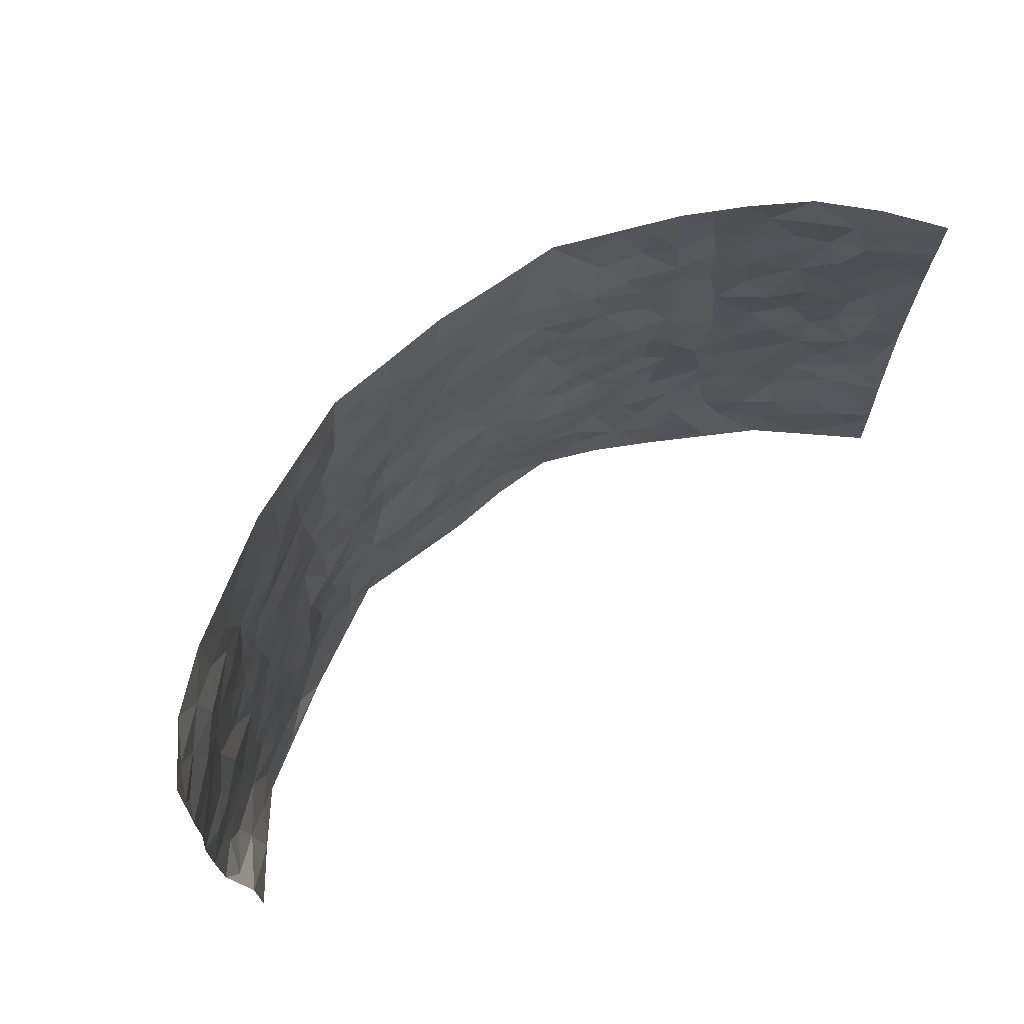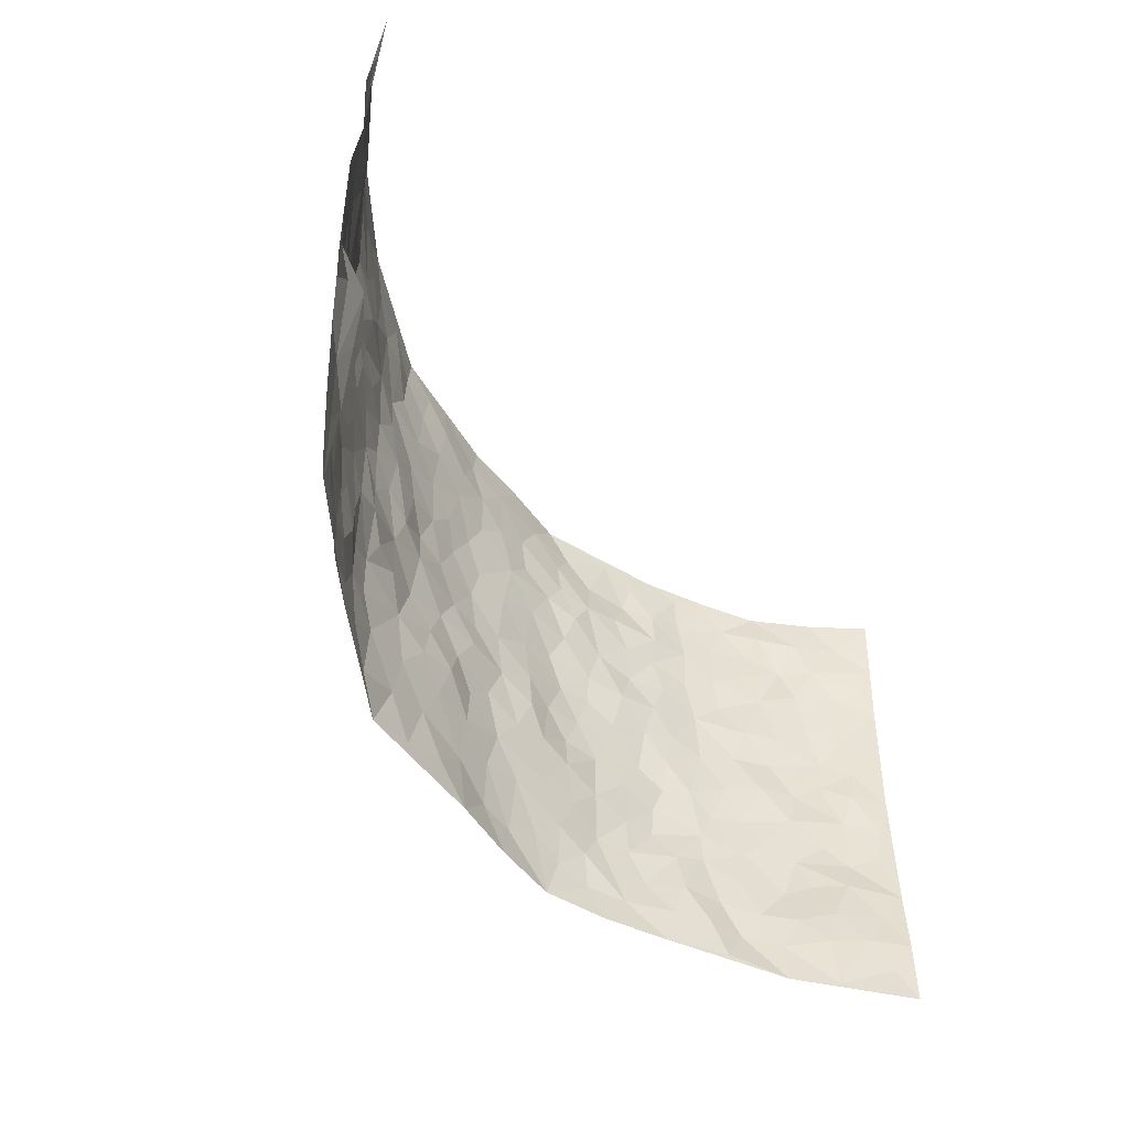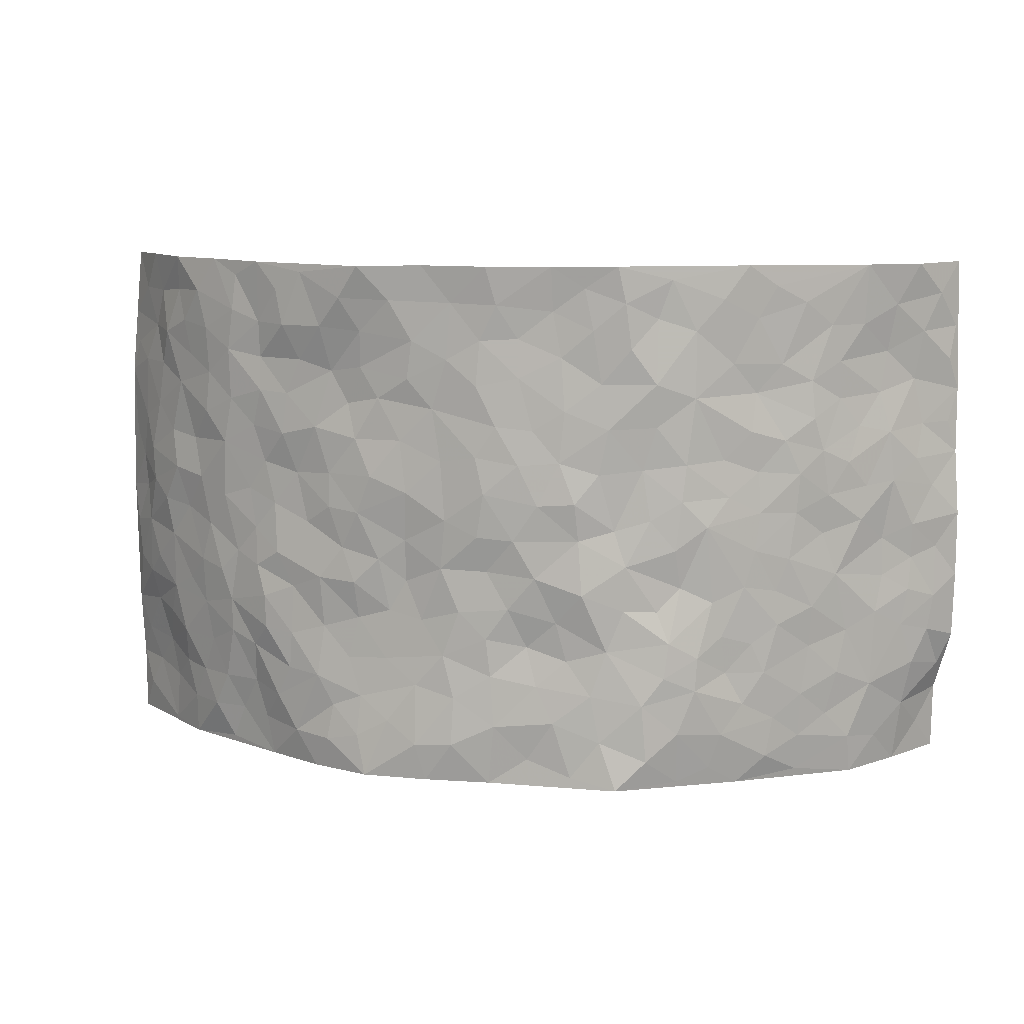
<metadata>
{"format":"obj","ext":"obj","renderer":"f3d","projection":"perspective","resolution":1024,"background":"white","views":[{"elev":68.4,"azim":-38.3,"up":"+Y"},{"elev":-50.4,"azim":-56.3,"up":"+Y"},{"elev":10.3,"azim":-168.5,"up":"+Y"}]}
</metadata>
<code>
v -0.8396 0.007794 0.292
v -0.8591 0.9958 0.2719
v 0.8577 0.002419 0.2722
v 0.8444 0.9963 0.2851
v -0.7328 0.3913 0.1355
v -0.8752 0.4992 0.2515
v -0.7835 0.3569 0.1713
v -0.0001219 0.002949 -0.1275
v -0.8722 0.2503 0.2566
v -0.8336 0.3374 0.2137
v -0.6812 0.0007223 0.1011
v -0.8411 0.1326 0.2854
v -0.6674 0.2911 0.07919
v -0.7627 0.003464 0.1957
v -0.7705 0.2876 0.1608
v -0.4678 0.002265 -0.02284
v -0.8454 0.1902 0.2534
v -0.2957 0.1681 -0.1166
v -0.7216 0.3206 0.1182
v -0.7775 0.1209 0.1869
v -0.8065 0.06801 0.2447
v -0.7264 0.06386 0.1429
v -0.632 0.1256 0.06239
v -0.6765 0.07345 0.08969
v -0.7951 0.2065 0.1842
v -0.823 0.2698 0.2073
v -0.7151 0.1757 0.1156
v -0.6527 0.208 0.06806
v -0.7874 0.4867 0.1755
v -0.8751 0.375 0.2529
v -0.6913 0.997 0.09373
v -0.5172 0.2211 -0.01344
v 0.2592 0.1583 -0.1104
v -0.8658 0.746 0.2653
v -0.361 0.3933 -0.0771
v -0.7178 0.751 0.1332
v -0.7289 0.8294 0.1474
v -0.5592 0.4413 0.00686
v -0.5766 0.605 0.01474
v -0.477 1 -0.03347
v -0.8493 0.684 0.2481
v -0.6287 0.5611 0.04792
v -0.3852 0.7547 -0.07442
v -0.4929 0.279 -0.02493
v -0.4457 0.2248 -0.04406
v -0.4789 0.1614 -0.0309
v -0.4367 0.6364 -0.04645
v -0.3633 0.5597 -0.08467
v 0.1652 0.4735 -0.1174
v -0.3354 0.2219 -0.1054
v -0.2103 0.6112 -0.1191
v -0.3706 0.6292 -0.07881
v -0.3042 0.0582 -0.115
v -0.6002 0.7101 0.029
v -0.3927 0.1946 -0.08277
v -0.7913 0.6162 0.1838
v -0.03858 0.3487 -0.1315
v 0.05699 0.3401 -0.1321
v 0.296 0.4505 -0.09673
v -0.09625 0.5518 -0.1384
v -0.1669 0.5564 -0.1339
v 0.0918 0.63 -0.1294
v -0.6035 0.3444 0.0331
v -0.6984 0.5725 0.1015
v -0.8481 0.807 0.2438
v -0.5354 0.128 0.0009958
v -0.359 0.01293 -0.07926
v -0.7299 0.4649 0.1364
v -0.5863 0.1708 0.0295
v -0.5772 0.01779 0.03767
v -0.2486 0.003121 -0.1329
v -0.5823 0.08714 0.03219
v -0.523 0.05221 -0.004466
v -0.4178 0.03771 -0.05403
v -0.4402 0.1036 -0.05311
v -0.8 0.6832 0.2044
v -0.8577 0.871 0.2619
v -0.6905 0.5076 0.09199
v 0.001657 0.9982 -0.1419
v -0.74 0.6739 0.1374
v -0.5408 0.3137 -0.00191
v -0.4974 0.4606 -0.02503
v 0.006418 0.5714 -0.1427
v -0.04985 0.4831 -0.1383
v 0.00323 0.4205 -0.1285
v -0.1257 0.129 -0.1311
v -0.5484 0.6698 0.00195
v -0.8234 0.5603 0.2124
v -0.6819 0.6896 0.09614
v -0.4384 0.2967 -0.05193
v -0.5986 0.2656 0.037
v -0.4866 0.6886 -0.02783
v -0.173 0.4854 -0.1253
v -0.2616 0.4365 -0.1125
v -0.6174 0.6482 0.03919
v -0.01175 0.1177 -0.1358
v -0.4103 0.5104 -0.06966
v -0.3436 0.2892 -0.09996
v -0.2386 0.504 -0.1088
v -0.1814 0.3819 -0.1336
v -0.8664 0.6216 0.2626
v -0.6646 0.6216 0.07365
v -0.7494 0.5784 0.1417
v -0.3611 0.1104 -0.09376
v -0.505 0.5328 -0.01947
v -0.6461 0.4046 0.06019
v -0.1304 0.3248 -0.1236
v -0.1499 0.2499 -0.1187
v -0.5 0.6115 -0.01716
v 0.1082 0.729 -0.1251
v -0.004135 0.2155 -0.1301
v -0.07284 0.274 -0.1173
v 0.004027 0.2889 -0.1318
v -0.4205 0.3636 -0.0588
v -0.1979 0.1846 -0.1247
v -0.6193 0.4865 0.04868
v -0.5356 0.3801 -0.002833
v -0.4785 0.391 -0.03363
v -0.3054 0.5241 -0.09851
v -0.2581 0.3506 -0.1119
v -0.3526 0.4669 -0.08873
v -0.2272 0.2715 -0.1178
v -0.09116 0.4116 -0.1348
v -0.5704 0.5304 0.01413
v -0.09278 0.1991 -0.1266
v -0.2156 0.09436 -0.126
v -0.3963 0.2586 -0.08049
v -0.8332 0.4367 0.2207
v -0.7871 0.4196 0.181
v 0.0925 0.4229 -0.1288
v 0.2069 0.2379 -0.1123
v 0.0831 0.5169 -0.1336
v 0.01982 0.488 -0.1391
v 0.1645 0.3928 -0.1106
v 0.7389 0.4965 0.122
v 0.2195 0.433 -0.1125
v 0.264 0.3132 -0.09853
v 0.1608 0.5666 -0.1263
v 0.1256 0.9991 -0.1345
v -0.2901 0.6199 -0.09764
v 0.4202 0.878 -0.06518
v 0.4786 0.9968 -0.03623
v -0.2139 0.7821 -0.1182
v -0.05737 0.8646 -0.1279
v -0.319 0.3486 -0.09407
v -0.4483 0.5658 -0.04639
v -0.07534 0.05383 -0.1261
v -0.1604 0.0233 -0.1297
v 0.1243 0.004012 -0.1346
v 0.01427 0.8603 -0.1325
v -0.01653 0.7 -0.1384
v 0.4165 0.1966 -0.06656
v 0.3384 0.2897 -0.08549
v 0.5715 0.5272 0.0106
v 0.5092 0.5478 -0.01439
v 0.447 0.1349 -0.05167
v 0.5052 0.2284 -0.01764
v 0.4081 0.3618 -0.06227
v 0.0227 0.6408 -0.1385
v -0.05972 0.6277 -0.1401
v -0.1467 0.7305 -0.1298
v -0.08657 0.6936 -0.1336
v -0.05962 0.7917 -0.1326
v -0.137 0.6335 -0.1313
v 0.02129 0.7747 -0.1358
v 0.2509 0.9959 -0.1318
v -0.01786 0.9268 -0.1358
v -0.2693 0.8475 -0.1155
v -0.1991 0.8814 -0.124
v -0.3156 0.7818 -0.1037
v -0.2448 1 -0.1254
v -0.2283 0.6971 -0.1194
v -0.3156 0.7008 -0.09623
v -0.1393 0.8307 -0.1251
v -0.1211 0.9993 -0.1332
v 0.2169 0.7455 -0.1126
v 0.1732 0.6665 -0.1206
v 0.3235 0.5948 -0.08854
v 0.2615 0.5222 -0.1116
v 0.2649 0.6656 -0.1061
v 0.4165 0.7438 -0.0552
v 0.3519 0.6828 -0.08159
v 0.2818 0.7325 -0.0916
v 0.06999 0.9297 -0.1315
v 0.07913 0.8231 -0.1308
v 0.1462 0.8576 -0.1287
v 0.2509 0.872 -0.1134
v 0.3166 0.7928 -0.08345
v 0.2329 0.595 -0.12
v -0.7969 0.8645 0.1956
v -0.643 0.8157 0.06643
v -0.7812 0.7721 0.1936
v -0.7865 0.9954 0.1717
v -0.8277 0.937 0.2224
v -0.7452 0.919 0.147
v -0.6856 0.8839 0.097
v -0.58 0.9297 0.02381
v -0.6274 0.8855 0.05515
v -0.6451 0.7445 0.07096
v -0.5383 0.8147 0.003216
v -0.5935 0.7809 0.03065
v -0.4947 0.9022 -0.02014
v -0.3844 0.8797 -0.0714
v -0.5269 0.9612 -0.006213
v -0.4511 0.8168 -0.03822
v -0.4334 0.9377 -0.05323
v -0.3408 0.9746 -0.08873
v -0.492 0.7609 -0.01413
v -0.316 0.9031 -0.09374
v -0.2589 0.9322 -0.1203
v 0.1563 0.7844 -0.1255
v 0.253 0.8034 -0.1058
v 0.1909 0.9329 -0.1289
v 0.386 0.8114 -0.0643
v 0.3365 0.8785 -0.09403
v 0.3784 0.9805 -0.07959
v 0.292 0.9349 -0.116
v 0.4349 0.9463 -0.05649
v 0.3743 0.4933 -0.06779
v 0.3239 0.5284 -0.09147
v 0.471 0.6049 -0.03025
v 0.4256 0.6644 -0.05765
v 0.3971 0.5885 -0.05698
v 0.3519 0.1906 -0.093
v 0.4739 0.3354 -0.04566
v 0.4491 0.5234 -0.0415
v 0.3454 0.3877 -0.08891
v -0.123 0.9158 -0.1244
v -0.1829 0.9593 -0.1247
v 0.3188 0.1339 -0.09826
v 0.5734 0.01554 0.04102
v 0.1991 0.333 -0.1079
v 0.2709 0.384 -0.1071
v 0.561 0.2482 0.008225
v 0.6893 0.998 0.09208
v 0.862 0.2509 0.2658
v 0.4784 0.8115 -0.02642
v 0.6747 0.4876 0.08478
v 0.4777 0.7467 -0.03357
v 0.8642 0.4992 0.2622
v 0.6333 0.2944 0.05541
v 0.4955 0.4688 -0.02336
v 0.723 0.3103 0.1186
v 0.5422 0.4164 -0.0004102
v 0.468 0.003055 -0.02096
v 0.08904 0.2526 -0.1309
v 0.4831 0.07795 -0.01563
v 0.133 0.319 -0.1194
v 0.4118 0.267 -0.06737
v 0.788 0.2649 0.1905
v 0.6134 0.4624 0.03774
v 0.5448 0.08361 0.02383
v 0.4427 0.4267 -0.05432
v 0.5846 0.3723 0.01772
v 0.2848 0.2327 -0.09898
v 0.471 0.2719 -0.04737
v 0.2657 0.08045 -0.1196
v 0.3608 0.002952 -0.08166
v 0.2481 0.004533 -0.1309
v 0.2018 0.1162 -0.1279
v 0.06736 0.1702 -0.1362
v 0.1442 0.1905 -0.1278
v 0.5818 0.148 0.02792
v 0.7237 0.4222 0.1171
v 0.6976 0.2204 0.1021
v 0.6141 0.08095 0.04826
v 0.6369 0.3849 0.05191
v 0.6743 0.3392 0.08343
v 0.8043 0.3251 0.1911
v 0.7031 0.5678 0.09271
v 0.6466 0.146 0.07462
v 0.7011 0.1502 0.1212
v 0.7727 0.3665 0.1576
v 0.8421 0.349 0.2343
v 0.8035 0.4377 0.1917
v 0.5609 0.3136 0.006192
v 0.7393 0.1066 0.1647
v 0.3319 0.06453 -0.1012
v 0.4046 0.06884 -0.06834
v 0.0711 0.07859 -0.1425
v 0.1439 0.0741 -0.1405
v 0.8614 0.748 0.2681
v 0.6772 0.07969 0.1006
v 0.6184 0.2163 0.05144
v 0.8529 0.4241 0.2486
v 0.8136 0.5084 0.2109
v 0.7421 0.2498 0.1435
v 0.5084 0.1496 -0.003604
v 0.6775 0.002352 0.1048
v 0.4922 0.395 -0.03225
v 0.8315 0.06458 0.2428
v 0.8576 0.1271 0.2715
v 0.7565 0.1808 0.1744
v 0.7979 0.1251 0.217
v 0.7479 0.009949 0.1697
v 0.8309 0.1886 0.2388
v 0.6353 0.5561 0.0506
v 0.6532 0.633 0.07093
v 0.5673 0.6366 0.006473
v 0.7603 0.6913 0.1529
v 0.606 0.7716 0.03301
v 0.8484 0.6238 0.249
v 0.7167 0.6418 0.1132
v 0.7843 0.5946 0.1688
v 0.6893 0.7438 0.0932
v 0.7782 0.5298 0.1612
v 0.8221 0.5732 0.2168
v 0.8065 0.6588 0.1996
v 0.6151 0.6926 0.03503
v 0.5493 0.7244 -0.001679
v 0.4963 0.6751 -0.02176
v 0.7706 0.8515 0.1819
v 0.673 0.871 0.07858
v 0.7469 0.7764 0.1472
v 0.8067 0.7771 0.2084
v 0.7274 0.8443 0.1221
v 0.851 0.8722 0.2744
v 0.6571 0.8024 0.07016
v 0.8407 0.8096 0.2546
v 0.6908 0.9312 0.1024
v 0.7721 0.9984 0.1843
v 0.5859 0.9983 0.02461
v 0.7473 0.9255 0.159
v 0.8055 0.927 0.2235
v 0.632 0.9345 0.0468
v 0.541 0.9012 -0.006803
v 0.4793 0.8804 -0.02967
v 0.5325 0.969 -0.005766
v 0.5531 0.8221 -0.0001407
v 0.6114 0.8608 0.03312
f 29 6 128
f 12 21 20
f 26 10 9
f 55 45 46
f 27 19 15
f 26 9 17
f 101 6 88
f 12 1 21
f 7 15 19
f 125 86 96
f 84 123 85
f 129 29 128
f 25 27 15
f 12 20 17
f 73 75 66
f 22 14 11
f 26 17 25
f 9 12 17
f 25 15 26
f 5 129 7
f 52 146 48
f 55 18 50
f 7 19 5
f 20 27 25
f 124 82 105
f 41 76 34
f 20 14 22
f 14 20 21
f 14 21 1
f 24 22 11
f 24 27 22
f 72 66 69
f 69 32 91
f 70 24 11
f 24 23 27
f 17 20 25
f 27 20 22
f 10 15 7
f 10 26 15
f 23 28 27
f 27 13 19
f 28 23 69
f 13 27 28
f 119 121 94
f 10 7 129
f 6 30 128
f 9 10 30
f 36 192 80
f 80 102 89
f 118 81 44
f 64 103 78
f 115 126 86
f 45 32 46
f 91 63 13
f 129 68 29
f 95 87 54
f 95 54 199
f 202 40 204
f 82 97 105
f 29 88 6
f 18 55 104
f 148 126 71
f 38 82 124
f 50 18 122
f 117 82 38
f 5 19 106
f 82 117 118
f 80 64 102
f 127 45 55
f 194 77 190
f 98 35 114
f 39 124 105
f 127 50 98
f 106 19 13
f 66 75 46
f 39 95 42
f 63 117 38
f 95 89 102
f 101 56 76
f 51 140 99
f 18 53 126
f 62 83 132
f 45 127 90
f 112 113 57
f 103 29 68
f 130 85 58
f 109 39 105
f 35 94 121
f 113 246 58
f 151 165 163
f 120 100 94
f 114 127 98
f 192 190 65
f 95 39 87
f 36 191 37
f 67 104 74
f 56 101 88
f 13 63 106
f 192 34 76
f 268 241 243
f 108 115 125
f 93 84 60
f 133 84 85
f 156 288 157
f 101 76 41
f 80 103 64
f 105 97 146
f 99 61 51
f 92 109 47
f 125 96 111
f 158 227 153
f 75 104 55
f 69 66 32
f 81 91 32
f 106 78 68
f 42 64 78
f 77 34 65
f 24 70 72
f 75 73 16
f 16 71 67
f 2 34 77
f 13 28 91
f 103 56 88
f 56 80 76
f 72 69 23
f 11 16 70
f 16 73 70
f 16 67 74
f 115 18 126
f 24 72 23
f 73 72 70
f 16 74 75
f 72 73 66
f 32 45 44
f 84 83 60
f 66 46 32
f 78 106 116
f 117 63 81
f 67 53 104
f 103 68 78
f 69 91 28
f 36 80 89
f 106 38 116
f 106 68 5
f 81 118 117
f 62 132 138
f 32 44 81
f 53 67 71
f 57 58 85
f 123 100 107
f 93 60 61
f 33 230 224
f 8 96 147
f 132 133 130
f 140 48 119
f 93 100 123
f 122 98 50
f 164 60 160
f 53 71 126
f 125 112 108
f 193 194 195
f 75 55 46
f 63 91 81
f 56 103 80
f 196 198 31
f 18 104 53
f 121 48 97
f 38 106 63
f 118 97 82
f 97 35 121
f 51 172 140
f 130 134 49
f 87 39 109
f 288 252 263
f 97 114 35
f 47 43 92
f 57 113 58
f 248 130 58
f 34 101 41
f 114 90 127
f 116 124 42
f 145 94 35
f 118 114 97
f 167 79 175
f 98 145 35
f 85 123 57
f 43 47 52
f 199 36 89
f 42 78 116
f 159 83 62
f 88 29 103
f 74 104 75
f 118 44 90
f 173 140 172
f 42 95 102
f 190 192 37
f 65 190 77
f 89 95 199
f 125 111 112
f 92 87 109
f 18 115 122
f 177 180 176
f 112 57 107
f 109 105 146
f 93 94 100
f 285 286 275
f 96 86 147
f 137 232 131
f 57 123 107
f 87 92 208
f 49 134 136
f 132 130 49
f 161 164 162
f 50 127 55
f 122 108 107
f 122 107 100
f 48 140 52
f 118 90 114
f 99 119 94
f 123 84 93
f 36 37 192
f 48 121 119
f 120 122 100
f 39 42 124
f 38 124 116
f 248 58 246
f 44 45 90
f 98 122 120
f 146 52 47
f 94 93 99
f 168 209 170
f 212 183 188
f 202 197 200
f 42 102 64
f 107 108 112
f 99 93 61
f 8 280 96
f 112 111 113
f 125 115 86
f 115 108 122
f 128 30 10
f 5 68 129
f 10 129 128
f 132 49 138
f 83 84 133
f 130 133 85
f 83 133 132
f 248 134 130
f 156 152 224
f 151 110 165
f 212 186 211
f 153 224 249
f 254 251 244
f 246 261 262
f 225 158 249
f 49 136 179
f 185 184 150
f 214 188 181
f 181 188 182
f 161 163 174
f 143 170 172
f 110 211 185
f 184 79 167
f 174 228 169
f 62 110 159
f 163 150 144
f 210 169 229
f 170 143 168
f 176 211 110
f 98 120 145
f 94 145 120
f 48 146 97
f 109 146 47
f 148 86 126
f 147 86 148
f 71 8 148
f 8 147 148
f 244 276 254
f 232 136 134
f 174 143 161
f 60 83 160
f 163 162 151
f 159 160 83
f 261 281 262
f 259 281 149
f 219 220 59
f 246 113 111
f 33 255 131
f 157 256 152
f 137 255 153
f 230 278 279
f 262 260 33
f 154 155 242
f 131 255 137
f 248 131 232
f 281 280 149
f 259 258 278
f 220 179 59
f 159 151 160
f 162 160 151
f 164 61 60
f 228 174 144
f 144 174 163
f 159 110 151
f 161 172 164
f 186 184 185
f 161 162 163
f 61 164 51
f 160 162 164
f 187 217 213
f 150 163 165
f 205 202 200
f 79 184 139
f 170 43 173
f 174 169 143
f 161 143 172
f 167 144 150
f 176 180 183
f 172 170 173
f 223 226 221
f 185 150 165
f 99 140 119
f 207 206 203
f 172 51 164
f 43 52 173
f 173 52 140
f 167 175 228
f 228 229 169
f 210 168 169
f 177 110 62
f 189 138 179
f 62 138 177
f 136 232 233
f 181 182 222
f 150 184 167
f 178 180 189
f 49 179 138
f 177 138 189
f 180 178 182
f 178 179 220
f 307 308 304
f 222 223 221
f 215 187 188
f 176 183 212
f 187 213 186
f 214 215 188
f 185 211 186
f 237 181 239
f 182 188 183
f 110 185 165
f 216 215 141
f 211 176 212
f 182 183 180
f 176 110 177
f 213 184 186
f 178 189 179
f 177 189 180
f 195 190 37
f 197 198 200
f 195 194 190
f 34 192 65
f 80 192 76
f 37 196 195
f 194 2 77
f 193 2 194
f 196 37 191
f 31 193 195
f 198 196 191
f 31 195 196
f 199 201 191
f 197 204 31
f 198 191 201
f 31 198 197
f 201 199 54
f 36 199 191
f 54 208 201
f 208 43 205
f 208 54 87
f 198 201 200
f 206 205 203
f 43 170 203
f 210 207 209
f 40 202 206
f 31 204 40
f 197 202 204
f 208 205 200
f 43 203 205
f 205 206 202
f 203 209 207
f 171 40 207
f 40 206 207
f 208 200 201
f 43 208 92
f 170 209 203
f 168 143 169
f 207 210 171
f 168 210 209
f 188 187 212
f 212 187 186
f 166 139 213
f 184 213 139
f 237 214 181
f 215 214 141
f 216 141 218
f 213 217 166
f 142 166 216
f 217 216 166
f 187 215 217
f 216 217 215
f 237 141 214
f 142 216 218
f 223 222 182
f 179 136 59
f 223 220 219
f 267 238 251
f 237 327 141
f 223 182 178
f 158 290 253
f 220 223 178
f 59 233 227
f 233 59 136
f 248 246 131
f 153 249 158
f 251 254 267
f 223 219 226
f 111 261 246
f 297 251 238
f 276 256 157
f 167 228 144
f 229 228 175
f 175 171 229
f 229 171 210
f 260 257 33
f 265 271 272
f 266 289 283
f 269 243 250
f 249 224 152
f 266 283 271
f 227 233 137
f 253 227 158
f 325 313 320
f 135 264 275
f 310 329 239
f 270 298 297
f 249 256 225
f 275 273 269
f 311 222 221
f 155 154 299
f 234 276 157
f 310 311 299
f 222 239 181
f 221 226 155
f 266 263 252
f 242 290 244
f 264 273 275
f 273 264 243
f 242 244 154
f 276 290 225
f 288 234 157
f 240 282 302
f 275 286 306
f 225 290 158
f 234 263 284
f 241 254 276
f 233 232 137
f 137 153 227
f 264 135 238
f 244 251 154
f 260 259 257
f 227 253 219
f 33 224 255
f 154 297 299
f 240 302 307
f 297 154 251
f 264 268 243
f 253 226 219
f 271 284 263
f 277 294 293
f 290 242 253
f 241 234 284
f 59 227 219
f 242 155 226
f 252 245 231
f 157 152 156
f 257 230 33
f 152 256 249
f 278 230 257
f 262 33 131
f 224 153 255
f 259 278 257
f 134 248 232
f 230 279 224
f 96 261 111
f 261 96 280
f 280 281 261
f 246 262 131
f 252 247 245
f 268 267 241
f 283 277 272
f 288 247 252
f 275 274 285
f 295 291 294
f 267 268 264
f 263 234 288
f 309 310 299
f 290 276 244
f 283 272 271
f 267 254 241
f 265 243 241
f 236 240 285
f 297 238 270
f 303 305 298
f 241 276 234
f 221 155 299
f 272 277 293
f 250 243 287
f 286 285 240
f 284 271 265
f 271 263 266
f 295 3 291
f 225 256 276
f 241 284 265
f 289 266 231
f 3 292 291
f 321 235 323
f 293 294 296
f 279 278 258
f 245 279 258
f 279 156 224
f 260 281 259
f 280 8 149
f 262 281 260
f 231 266 252
f 267 264 238
f 306 304 270
f 283 289 295
f 243 269 273
f 236 269 250
f 294 292 296
f 274 236 285
f 269 274 275
f 250 287 293
f 245 289 231
f 236 274 269
f 156 279 247
f 242 226 253
f 247 279 245
f 243 265 287
f 288 156 247
f 265 272 293
f 296 292 236
f 293 287 265
f 295 294 277
f 277 283 295
f 236 250 296
f 289 3 295
f 292 294 291
f 293 296 250
f 300 304 308
f 325 320 235
f 329 330 326
f 270 304 303
f 270 303 298
f 309 305 301
f 135 306 270
f 299 297 298
f 298 309 299
f 238 135 270
f 300 314 305
f 303 300 305
f 304 306 307
f 300 303 304
f 282 319 315
f 322 325 235
f 275 306 135
f 307 306 286
f 240 307 286
f 308 307 302
f 302 282 308
f 308 282 315
f 305 309 298
f 310 309 301
f 310 301 329
f 310 239 311
f 222 311 239
f 299 311 221
f 319 312 315
f 312 323 316
f 301 305 318
f 305 314 316
f 300 308 315
f 316 314 312
f 312 314 315
f 315 314 300
f 323 312 324
f 316 313 318
f 282 4 317
f 330 313 325
f 4 321 324
f 235 320 323
f 282 317 319
f 312 319 317
f 326 325 322
f 316 320 313
f 316 318 305
f 142 218 327
f 327 218 141
f 316 323 320
f 324 312 317
f 4 324 317
f 321 323 324
f 318 313 330
f 328 326 322
f 326 327 329
f 329 327 237
f 326 328 327
f 322 142 328
f 327 328 142
f 329 237 239
f 301 318 330
f 326 330 325
f 330 329 301

</code>
